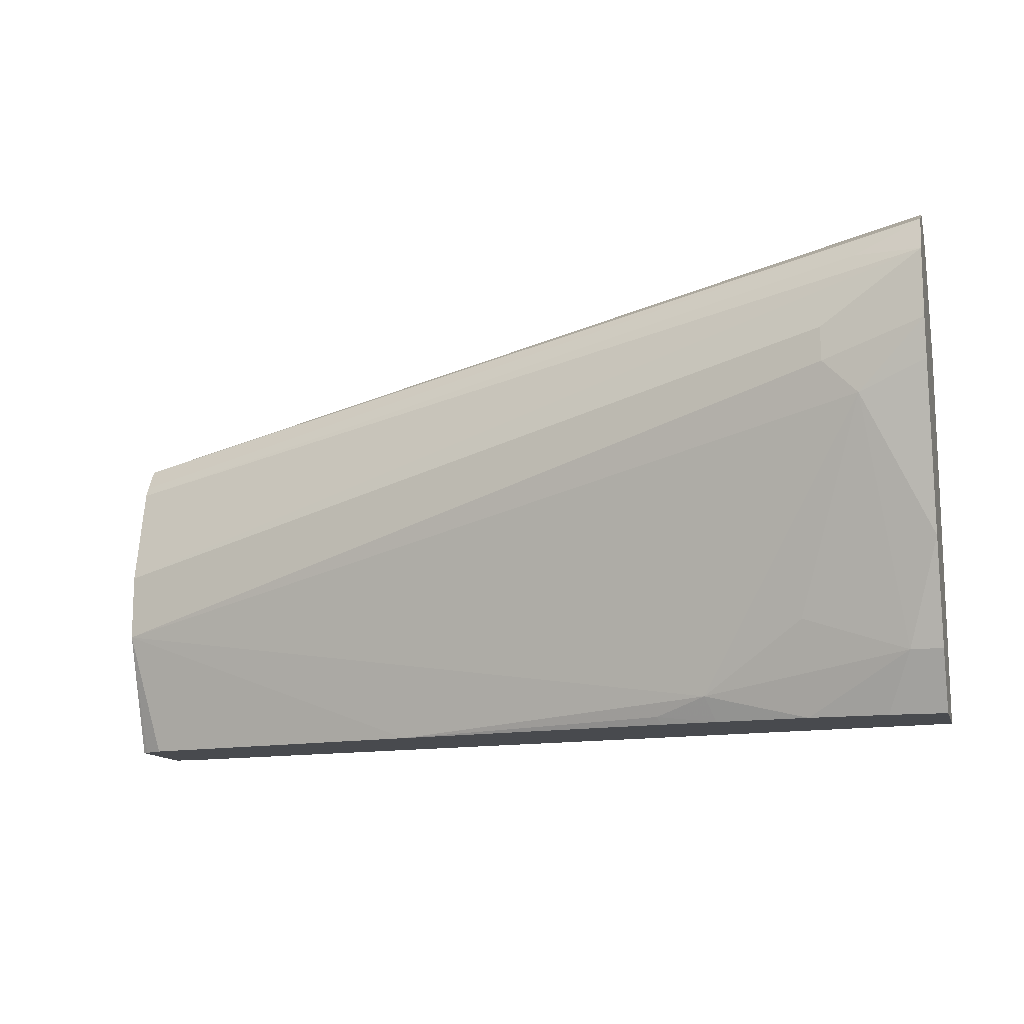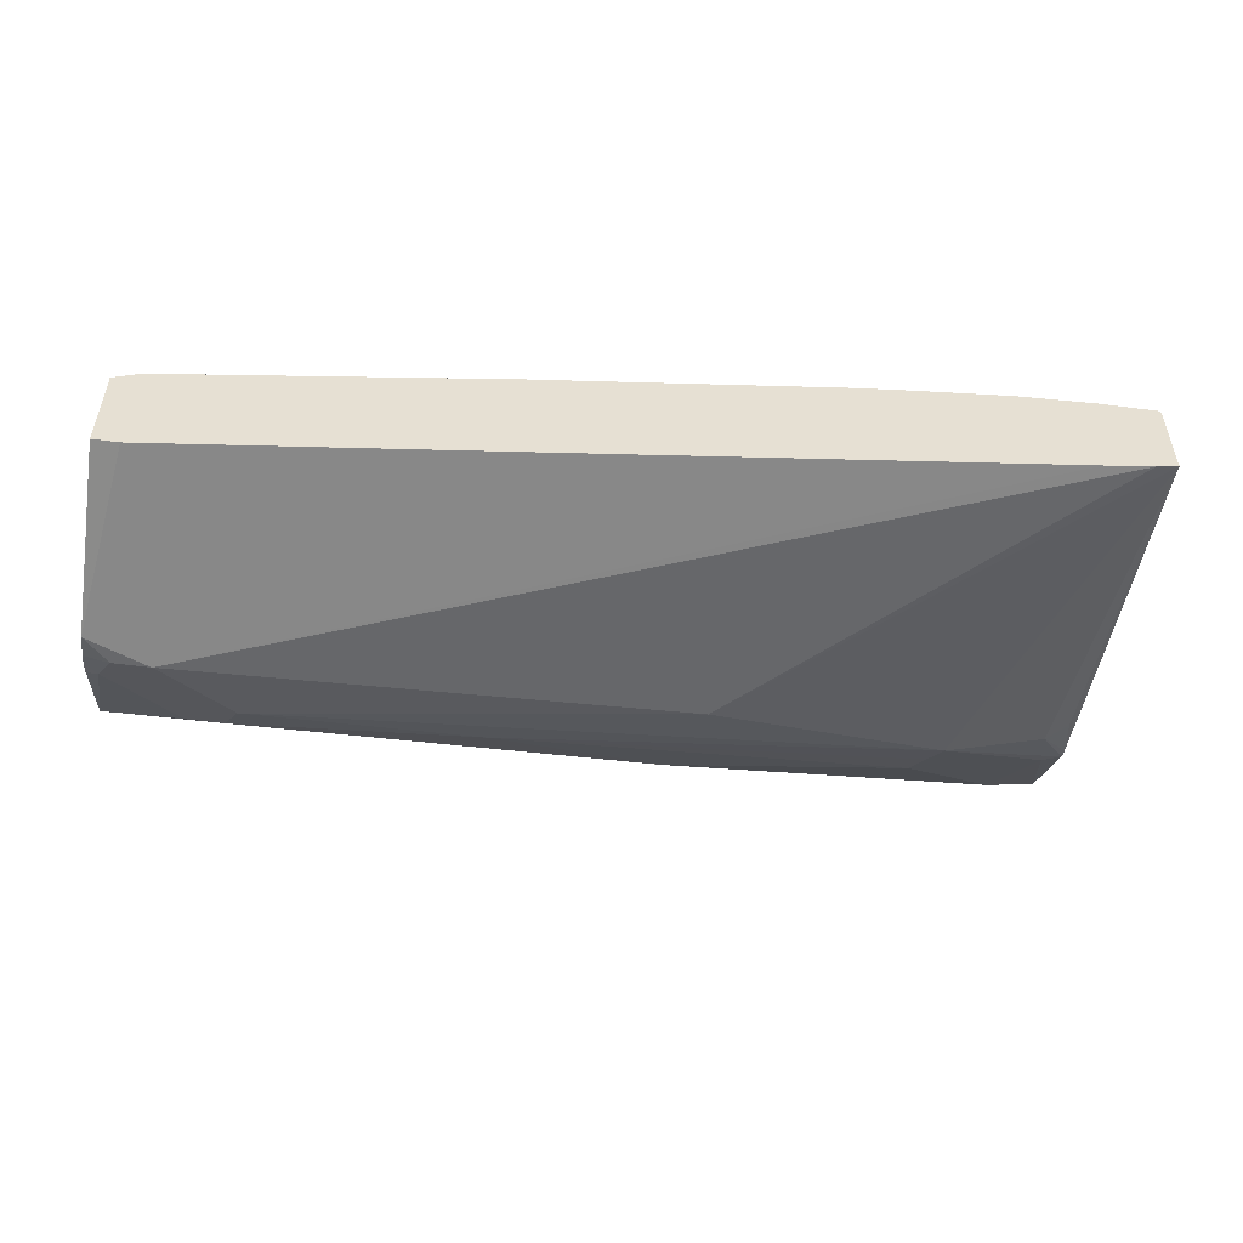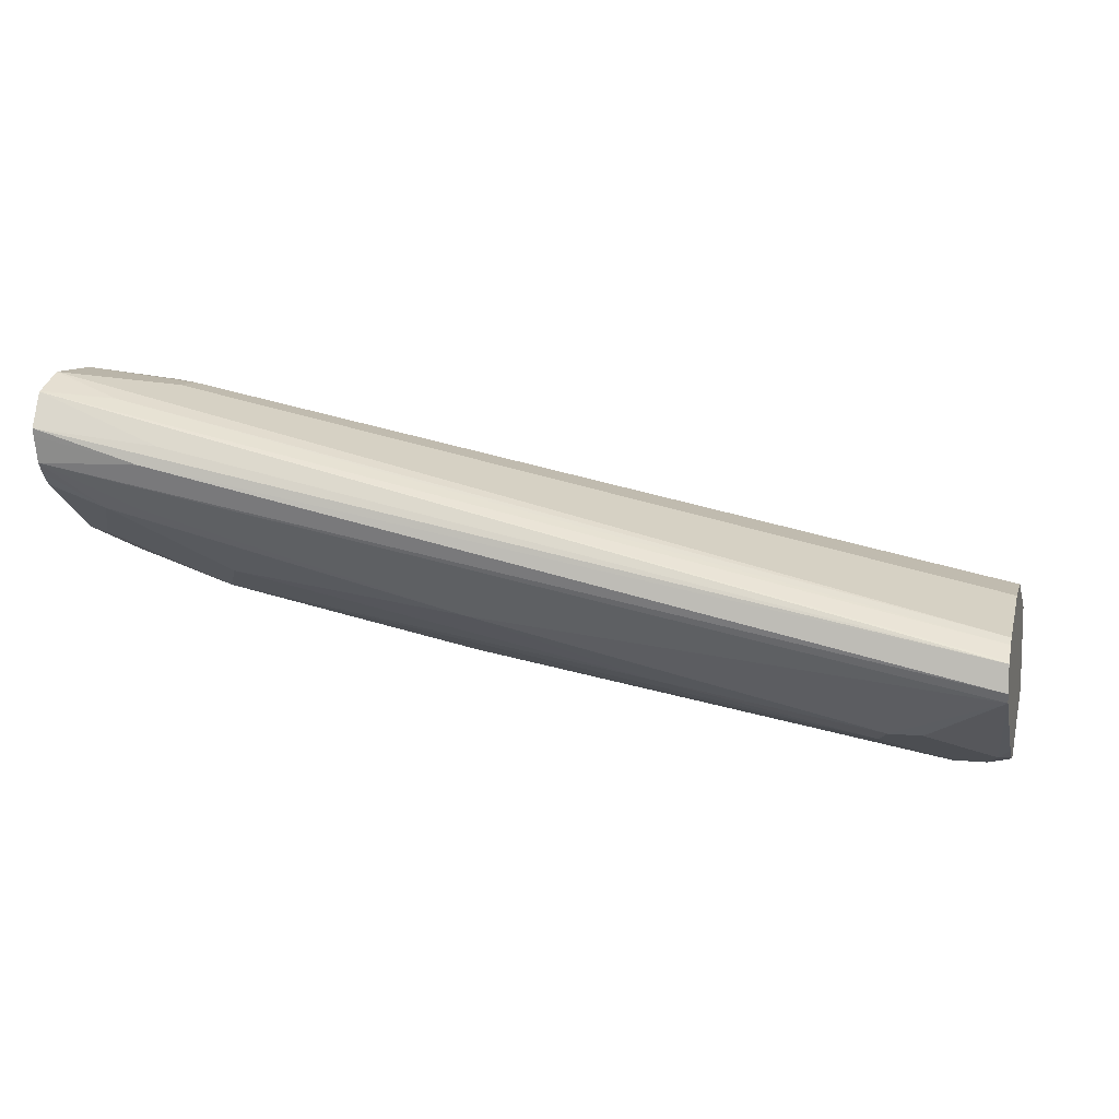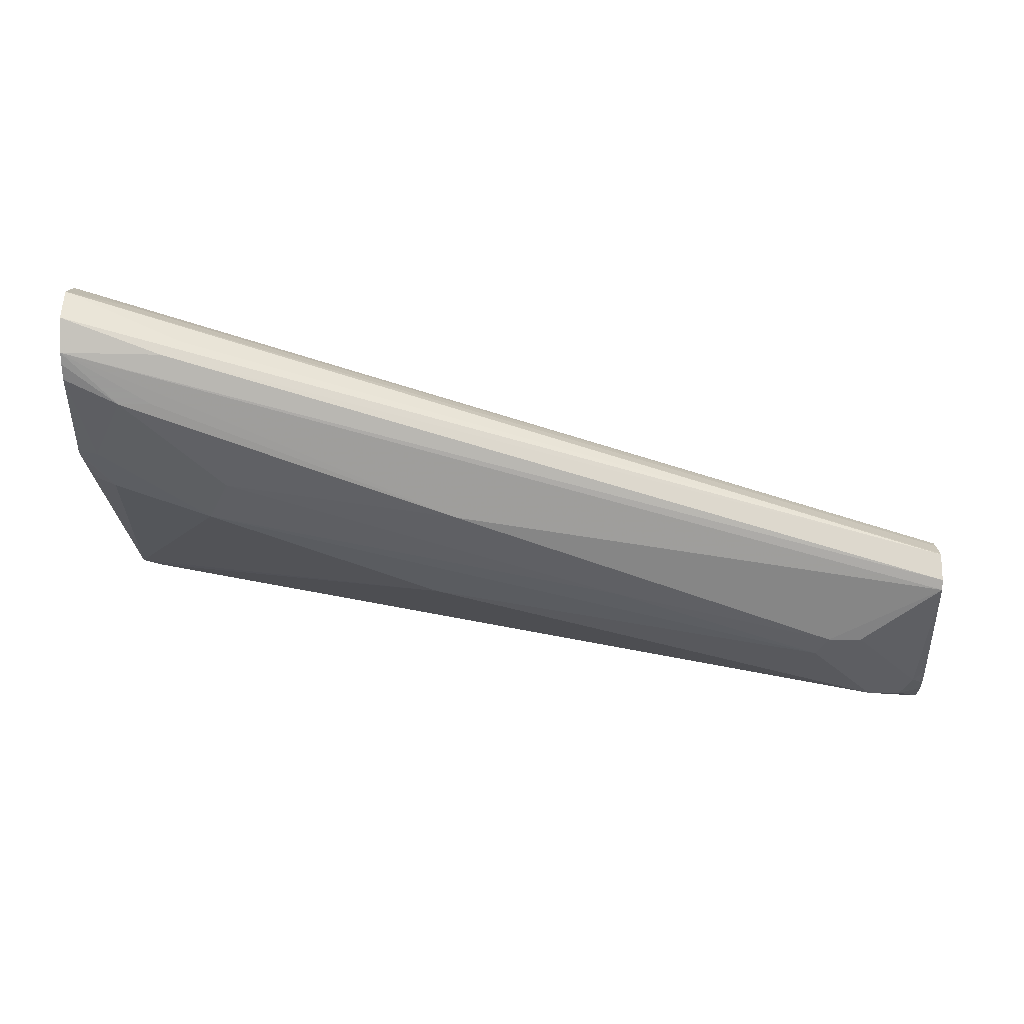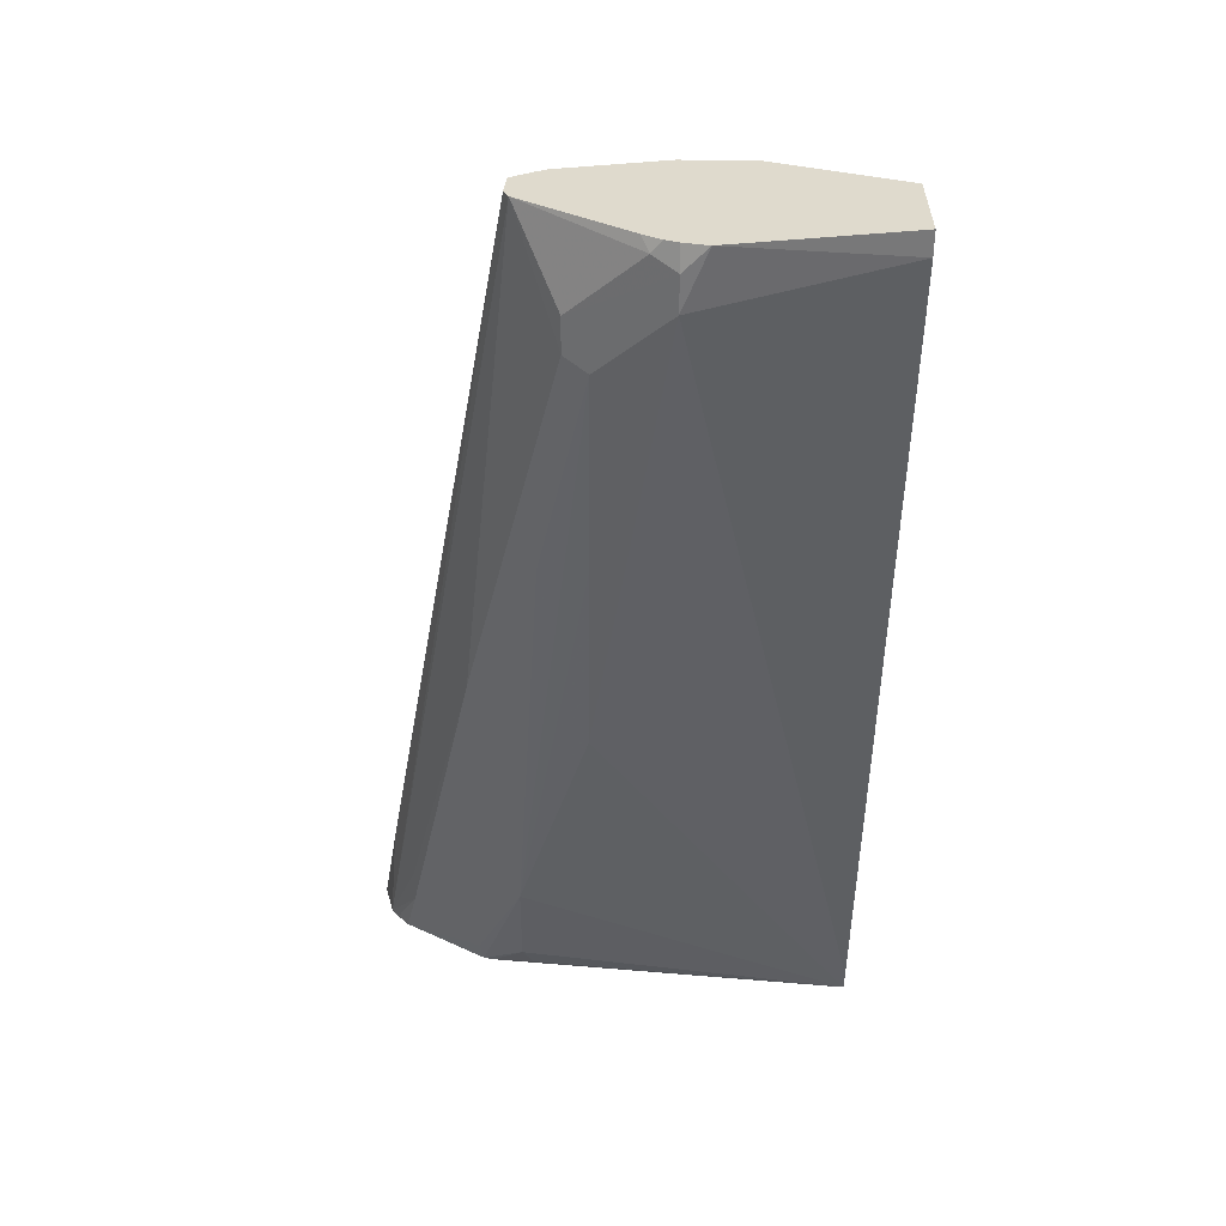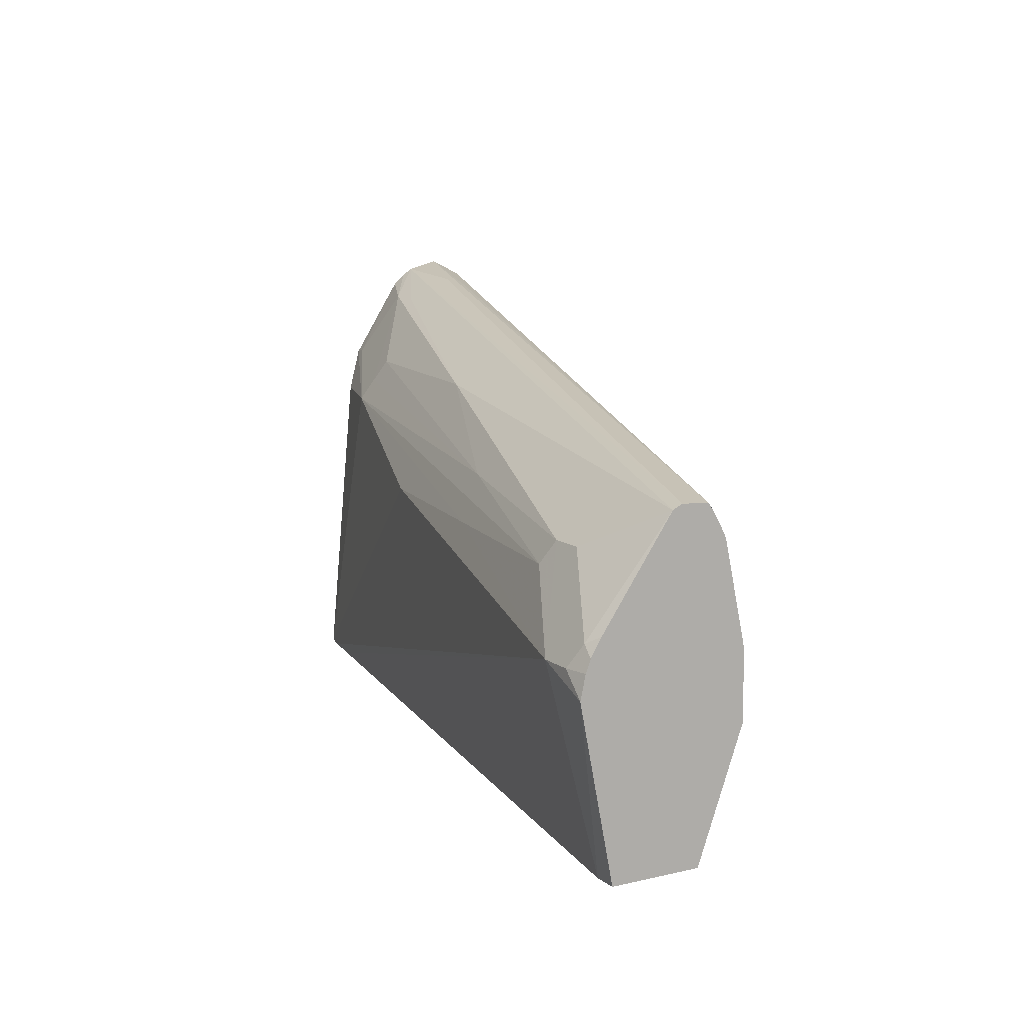
<metadata>
{"format":"obj","ext":"obj","renderer":"f3d","projection":"perspective","resolution":1024,"background":"white","views":[{"elev":-12.8,"azim":14.6,"up":"+Y"},{"elev":-52.4,"azim":-8.2,"up":"+Z"},{"elev":9.2,"azim":-165.4,"up":"+Z"},{"elev":-12.7,"azim":180.0,"up":"+Z"},{"elev":-57.2,"azim":-90.5,"up":"+Z"},{"elev":10.7,"azim":-120.0,"up":"+Y"}]}
</metadata>
<code>
v 0.1294 -0.07625 -0.2122
v 0.1294 -0.07625 -0.2665
v 0.132 -0.07625 -0.2108
v 0.1294 2.144e-05 -0.1845
v 0.1294 0.02686 -0.2871
v 0.1436 -0.07625 -0.2665
v 0.1436 -0.07625 -0.205
v 0.1294 0.04103 -0.1845
v 0.3311 -0.07625 -0.167
v 0.5331 -0.06151 -0.123
v 0.6356 0.1025 -0.06153
v 0.6151 0.123 -0.06153
v 0.1294 0.04103 -0.2839
v 0.1436 0.04103 -0.2871
v 0.1641 0.04103 -0.2871
v 0.6327 -0.07625 -0.1816
v 0.1294 0.1025 -0.1979
v 0.6151 0.1435 -0.06153
v 0.675 0.1829 -0.05206
v 0.5045 -0.07625 -0.1355
v 0.5023 -0.07175 -0.1333
v 0.5388 -0.07625 -0.1304
v 0.5946 -0.07625 -0.123
v 0.6561 -0.04099 -0.1025
v 0.5946 -0.0205 -0.1025
v 0.675 0.02083 -0.08235
v 0.675 0.1187 -0.05718
v 0.675 0.1419 -0.05206
v 0.1294 0.04852 -0.281
v 0.1778 0.09568 -0.2597
v 0.1367 0.05469 -0.2802
v 0.1982 0.09568 -0.2597
v 0.205 0.08202 -0.2665
v 0.3281 0.08202 -0.246
v 0.4511 0.08202 -0.2255
v 0.6618 -0.07625 -0.1765
v 0.1294 0.1085 -0.201
v 0.6356 0.1871 -0.06664
v 0.675 0.2034 -0.06153
v 0.6413 -0.07625 -0.1201
v 0.675 -0.04099 -0.1025
v 0.1294 0.05922 -0.2746
v 0.1294 0.1206 -0.2319
v 0.4374 0.1503 -0.1914
v 0.335 0.1093 -0.2324
v 0.5946 0.123 -0.1845
v 0.675 -0.07625 -0.1732
v 0.1294 0.1206 -0.2082
v 0.675 0.2045 -0.06206
v 0.675 -0.07625 -0.1201
v 0.1294 0.1235 -0.226
v 0.675 0.2092 -0.1025
v 0.6219 0.1914 -0.1299
v 0.6424 0.1914 -0.1299
v 0.5809 0.1503 -0.1708
v 0.5878 0.1367 -0.1777
v 0.6629 0.1503 -0.1504
v 0.675 0.1479 -0.148
v 0.6561 0.123 -0.164
v 0.6698 0.1162 -0.1572
v 0.675 0.1419 -0.1495
v 0.1294 0.1221 -0.2092
v 0.675 0.2145 -0.08203
v 0.6049 0.1999 -0.09229
v 0.6151 0.205 -0.1025
v 0.675 0.2134 -0.08651
v 0.675 0.2049 -0.1086
v 0.675 0.1982 -0.1162
f 30 31 43
f 30 43 32
f 31 42 43
f 32 43 44
f 32 44 45
f 33 46 34
f 33 45 46
f 37 38 49
f 34 46 35
f 35 46 47
f 29 42 31
f 35 47 36
f 32 45 33
f 24 50 41
f 19 52 66
f 24 41 26
f 23 40 24
f 20 22 21
f 19 39 38
f 19 49 39
f 19 63 49
f 19 66 63
f 19 67 52
f 19 68 67
f 19 58 68
f 19 61 58
f 19 47 61
f 37 49 48
f 19 41 50
f 24 40 50
f 38 39 49
f 52 67 54
f 43 52 44
f 19 26 41
f 63 66 65
f 62 63 65
f 62 64 63
f 59 61 60
f 58 61 59
f 57 68 58
f 54 56 55
f 54 57 56
f 54 68 57
f 54 67 68
f 52 54 53
f 52 65 66
f 51 65 52
f 43 51 52
f 51 62 65
f 49 63 64
f 48 49 62
f 47 60 61
f 47 59 60
f 46 59 47
f 46 58 59
f 46 57 58
f 46 56 57
f 45 56 46
f 45 55 56
f 44 55 45
f 44 54 55
f 44 53 54
f 44 52 53
f 49 64 62
f 19 27 26
f 19 50 47
f 17 38 37
f 4 10 11
f 4 9 10
f 4 7 9
f 3 7 4
f 2 5 6
f 1 5 2
f 1 13 5
f 1 29 13
f 1 42 29
f 1 43 42
f 1 51 43
f 1 62 51
f 1 48 62
f 1 37 48
f 4 11 12
f 1 17 37
f 1 4 8
f 1 3 4
f 1 9 7
f 1 20 9
f 1 22 20
f 1 23 22
f 1 40 23
f 1 50 40
f 1 47 50
f 1 36 47
f 1 16 36
f 1 6 16
f 1 2 6
f 19 28 27
f 1 8 17
f 4 12 18
f 1 7 3
f 5 13 14
f 17 19 38
f 4 18 8
f 15 36 16
f 15 35 36
f 15 34 35
f 15 33 34
f 14 31 30
f 14 29 31
f 14 32 15
f 14 30 32
f 13 29 14
f 12 19 18
f 12 28 19
f 11 28 12
f 11 27 28
f 15 32 33
f 11 24 26
f 5 15 6
f 5 14 15
f 11 26 27
f 6 15 16
f 8 18 19
f 9 20 21
f 9 21 10
f 8 19 17
f 10 22 23
f 10 23 24
f 10 24 25
f 10 25 11
f 11 25 24
f 10 21 22

</code>
